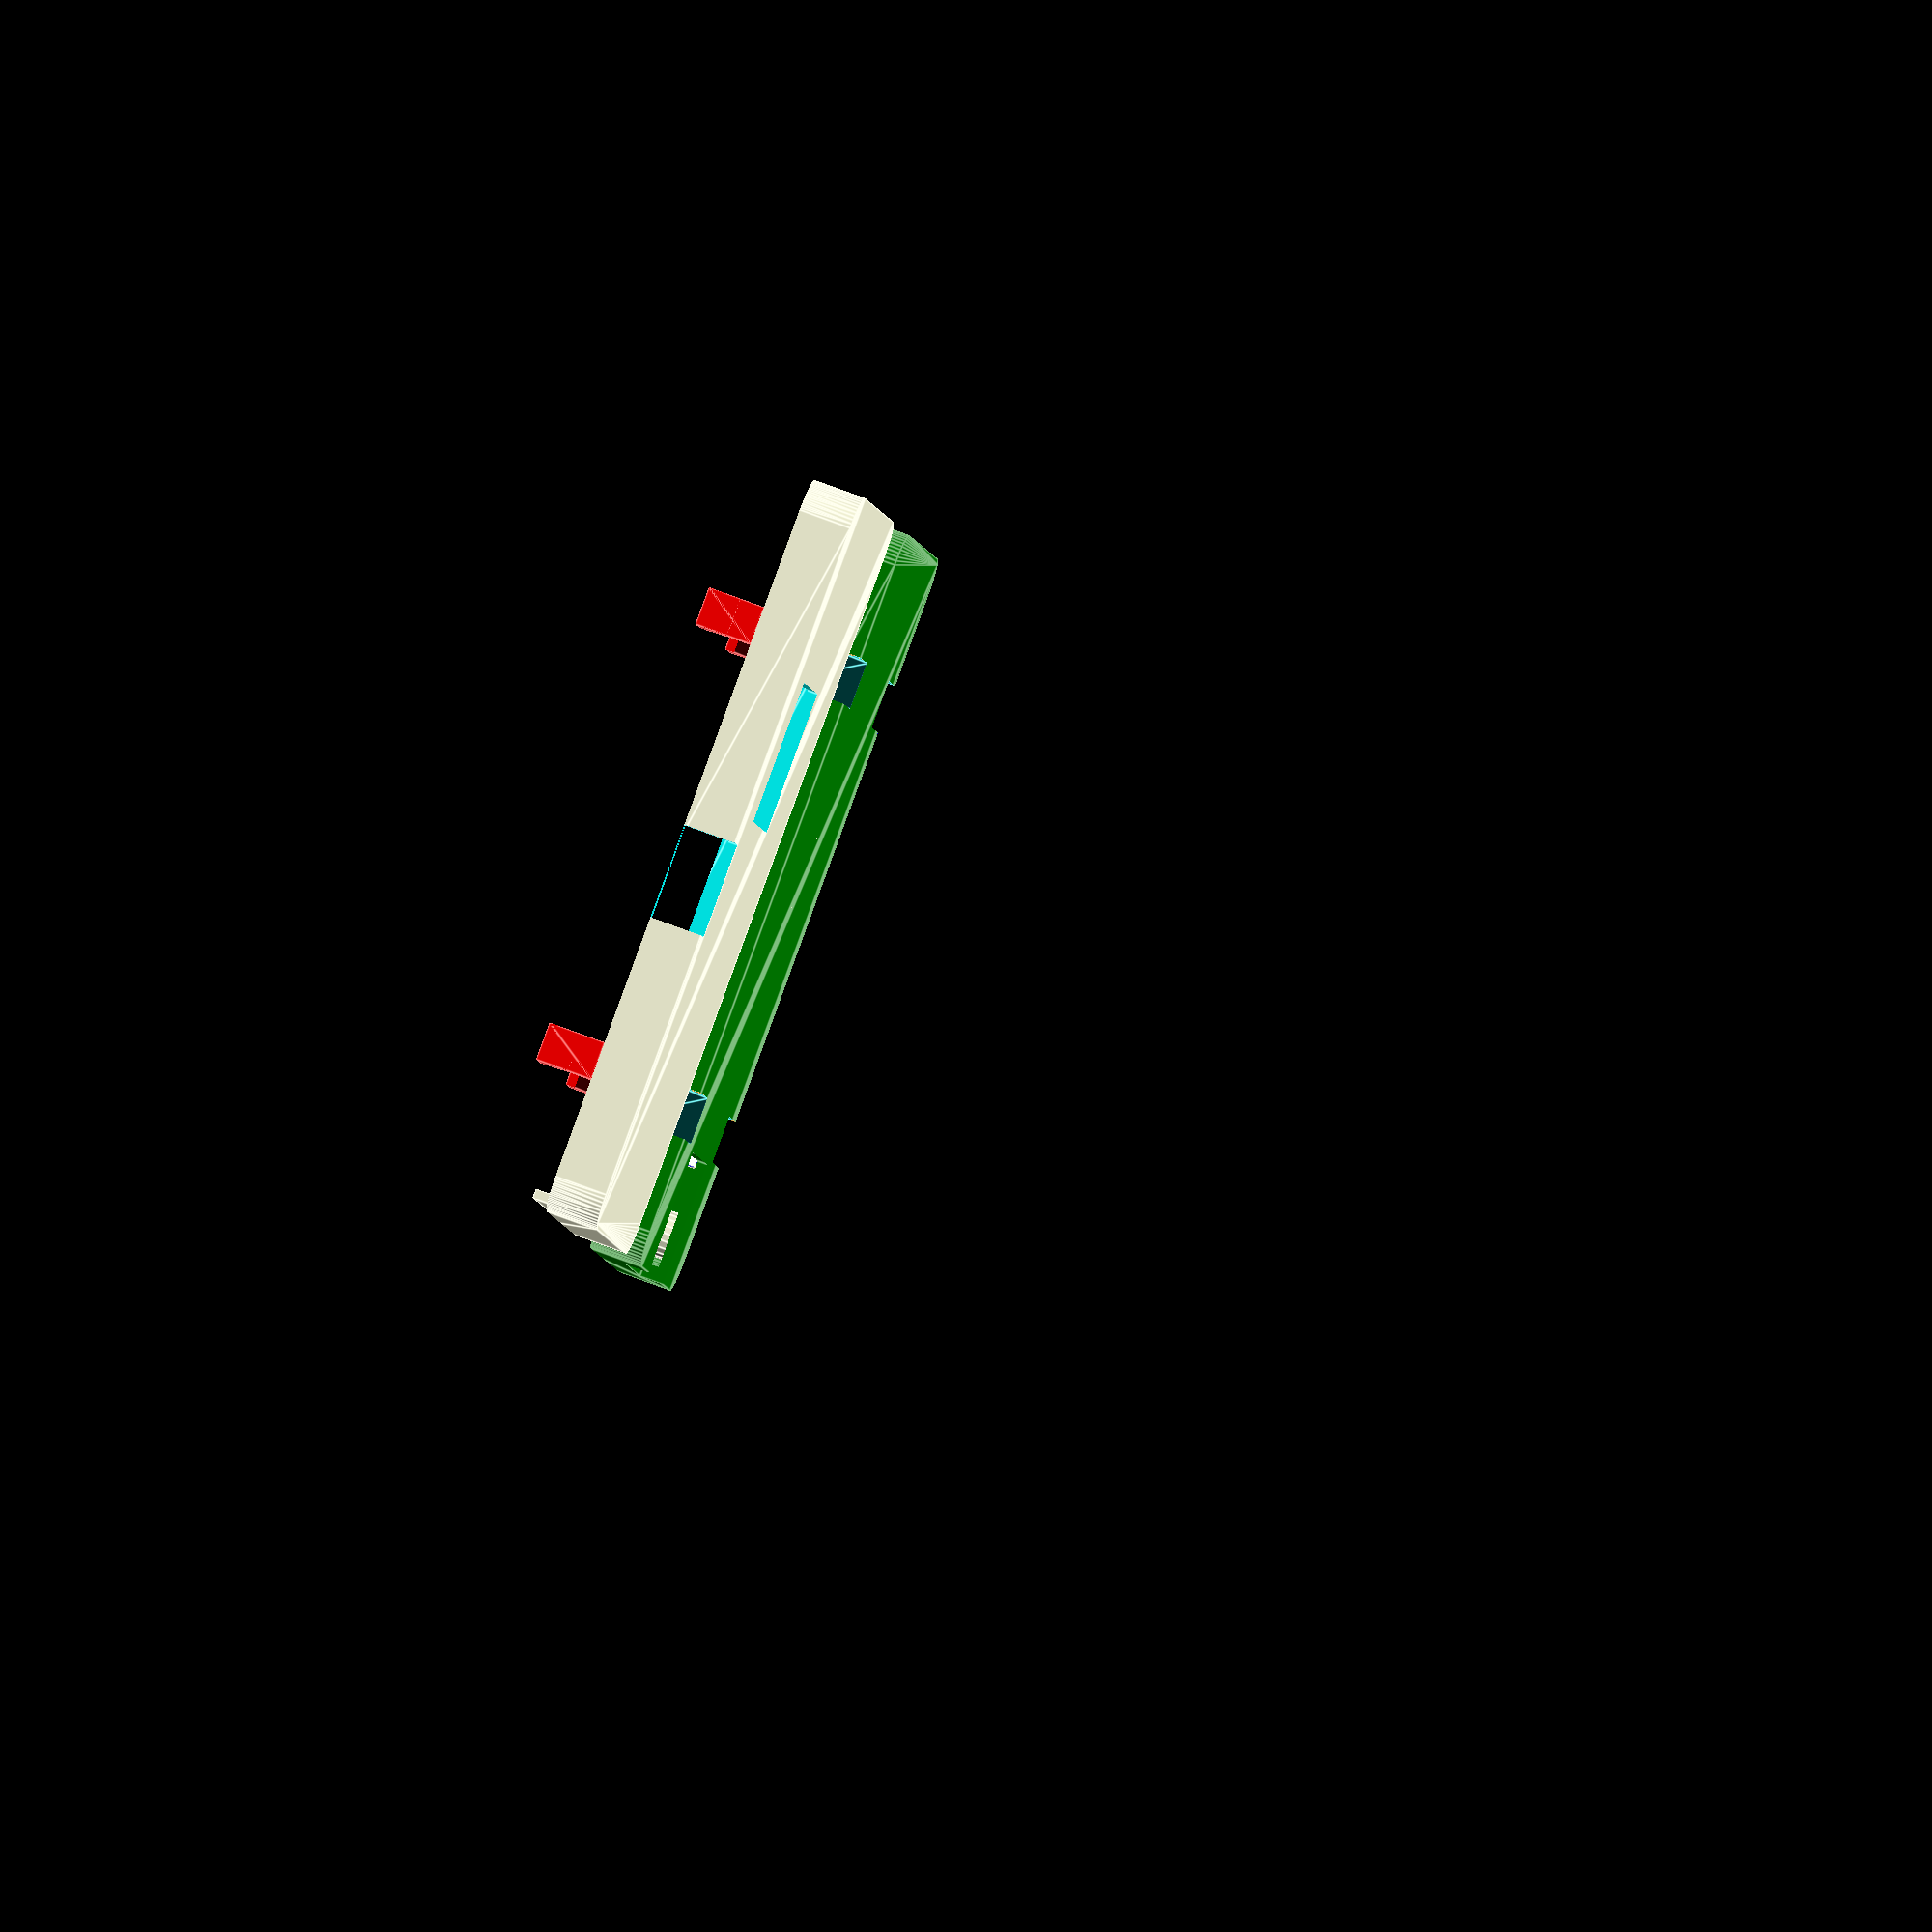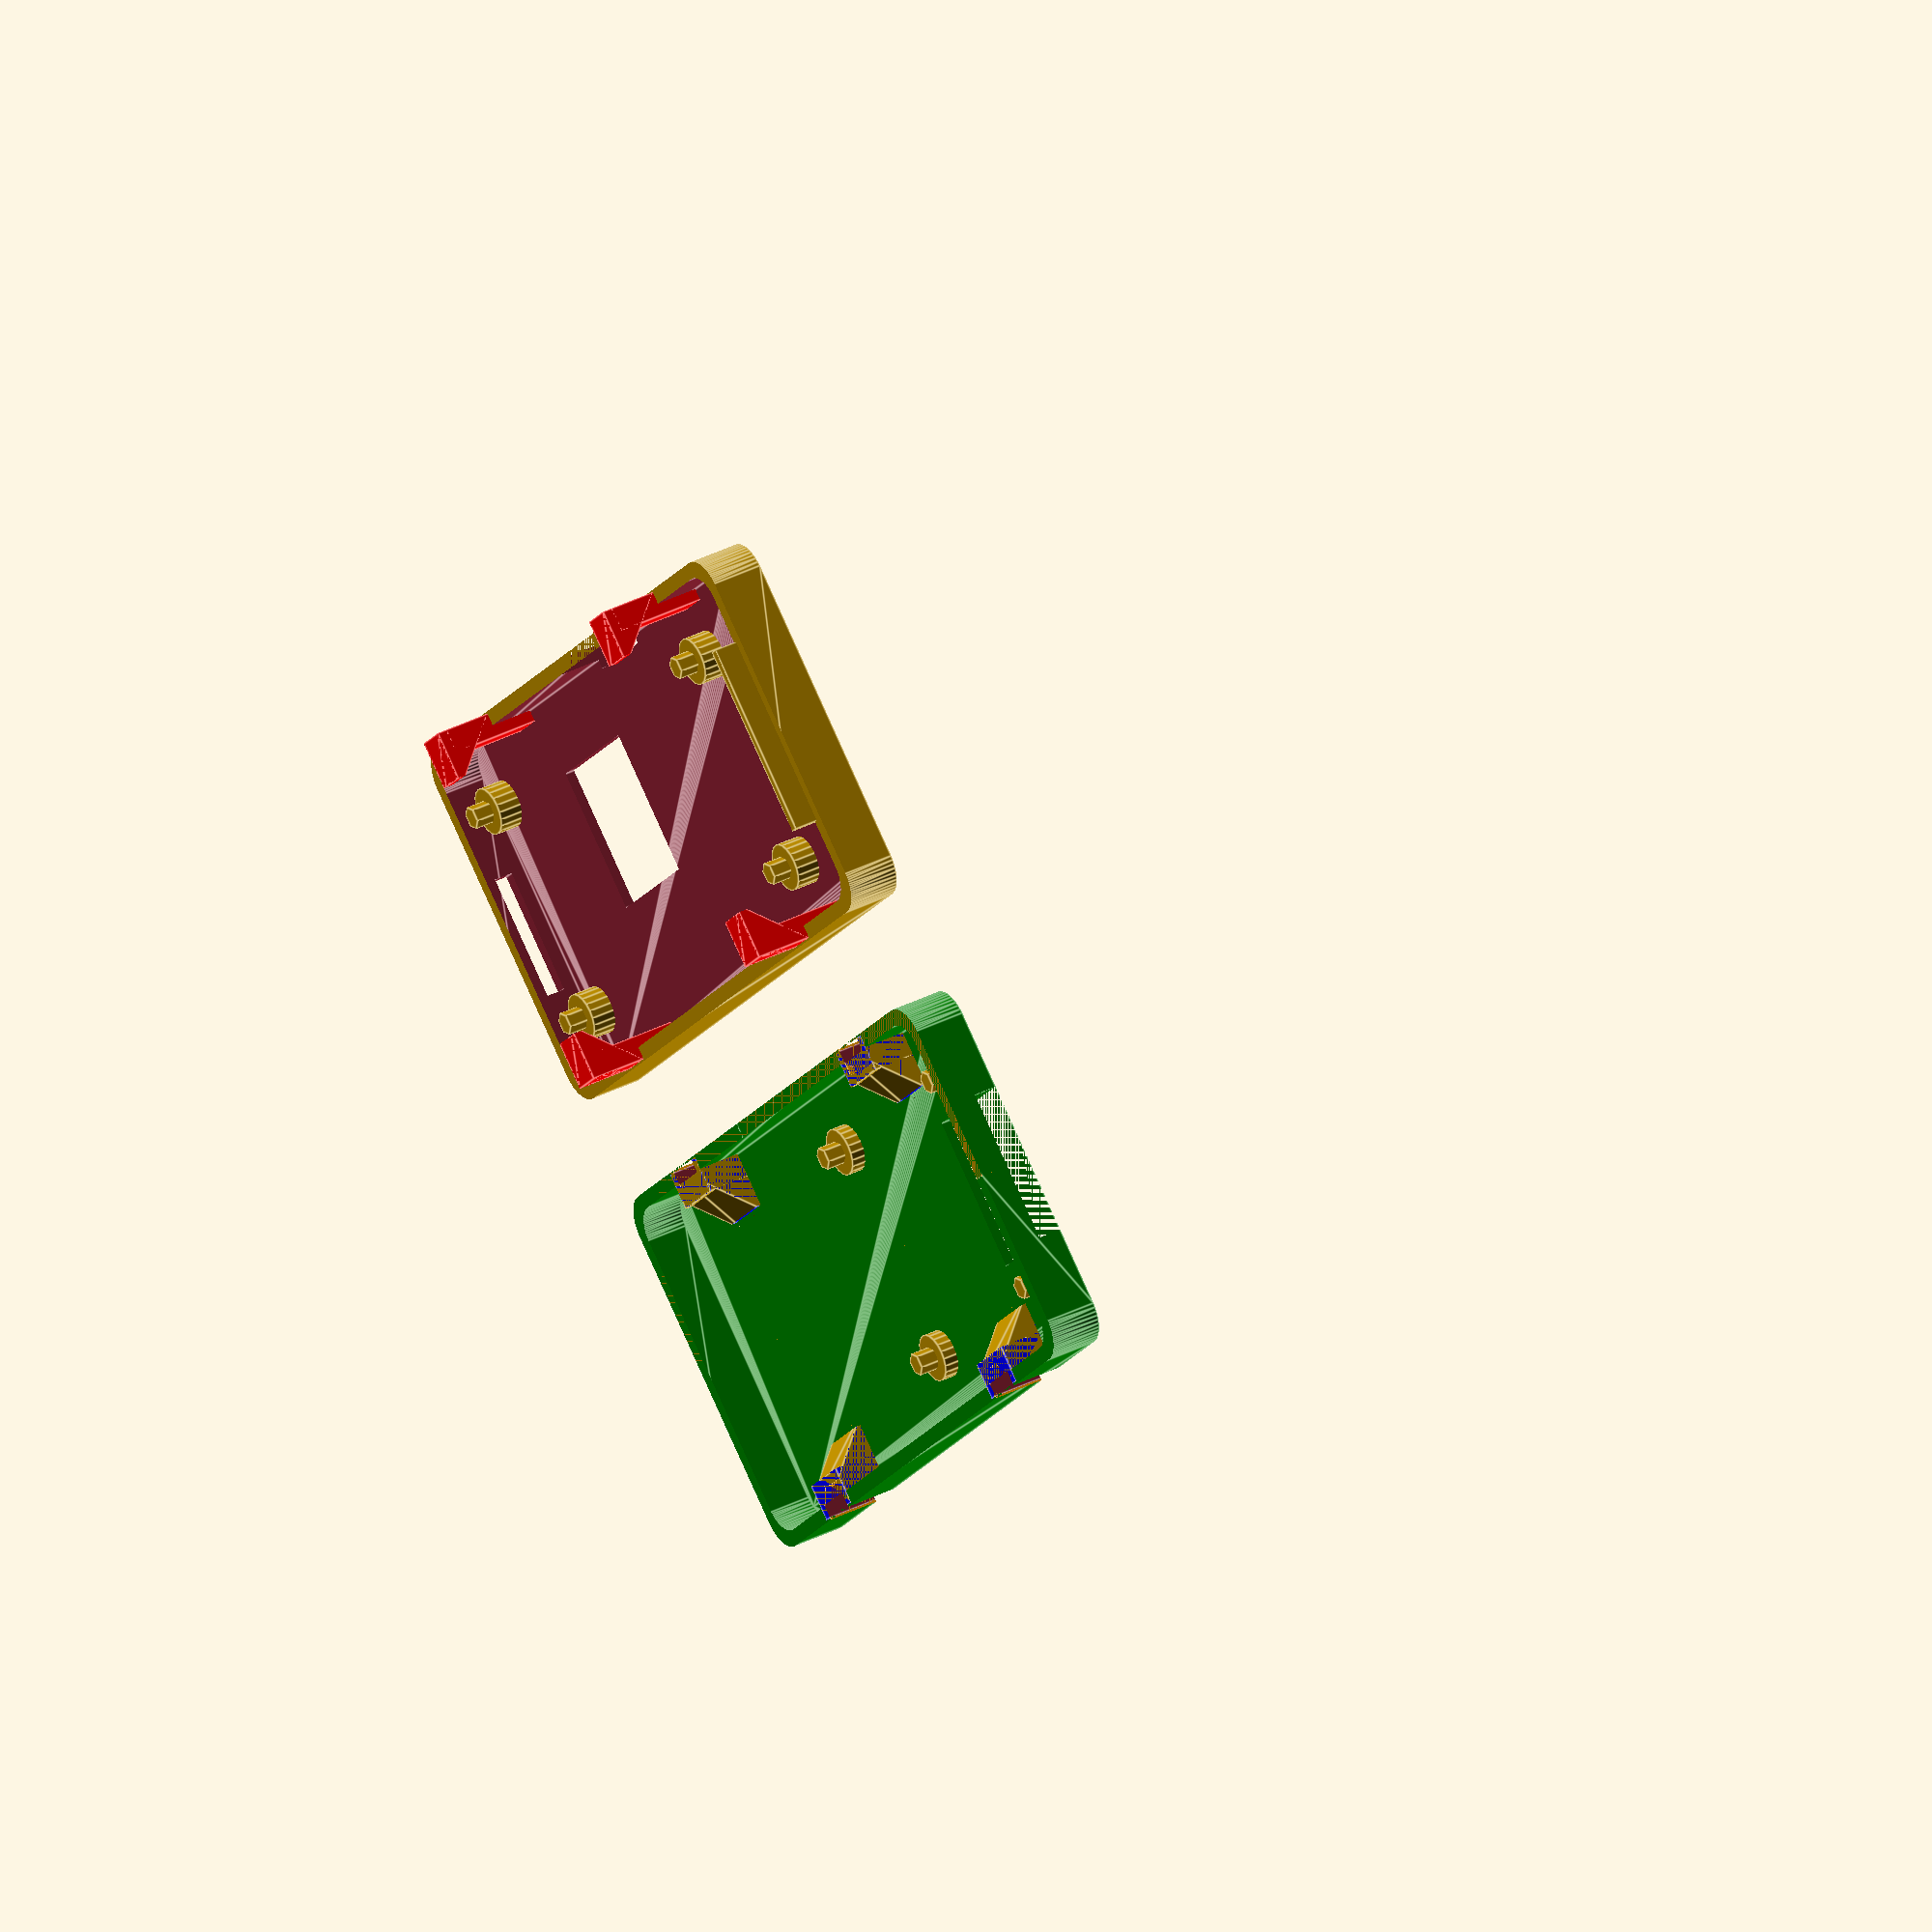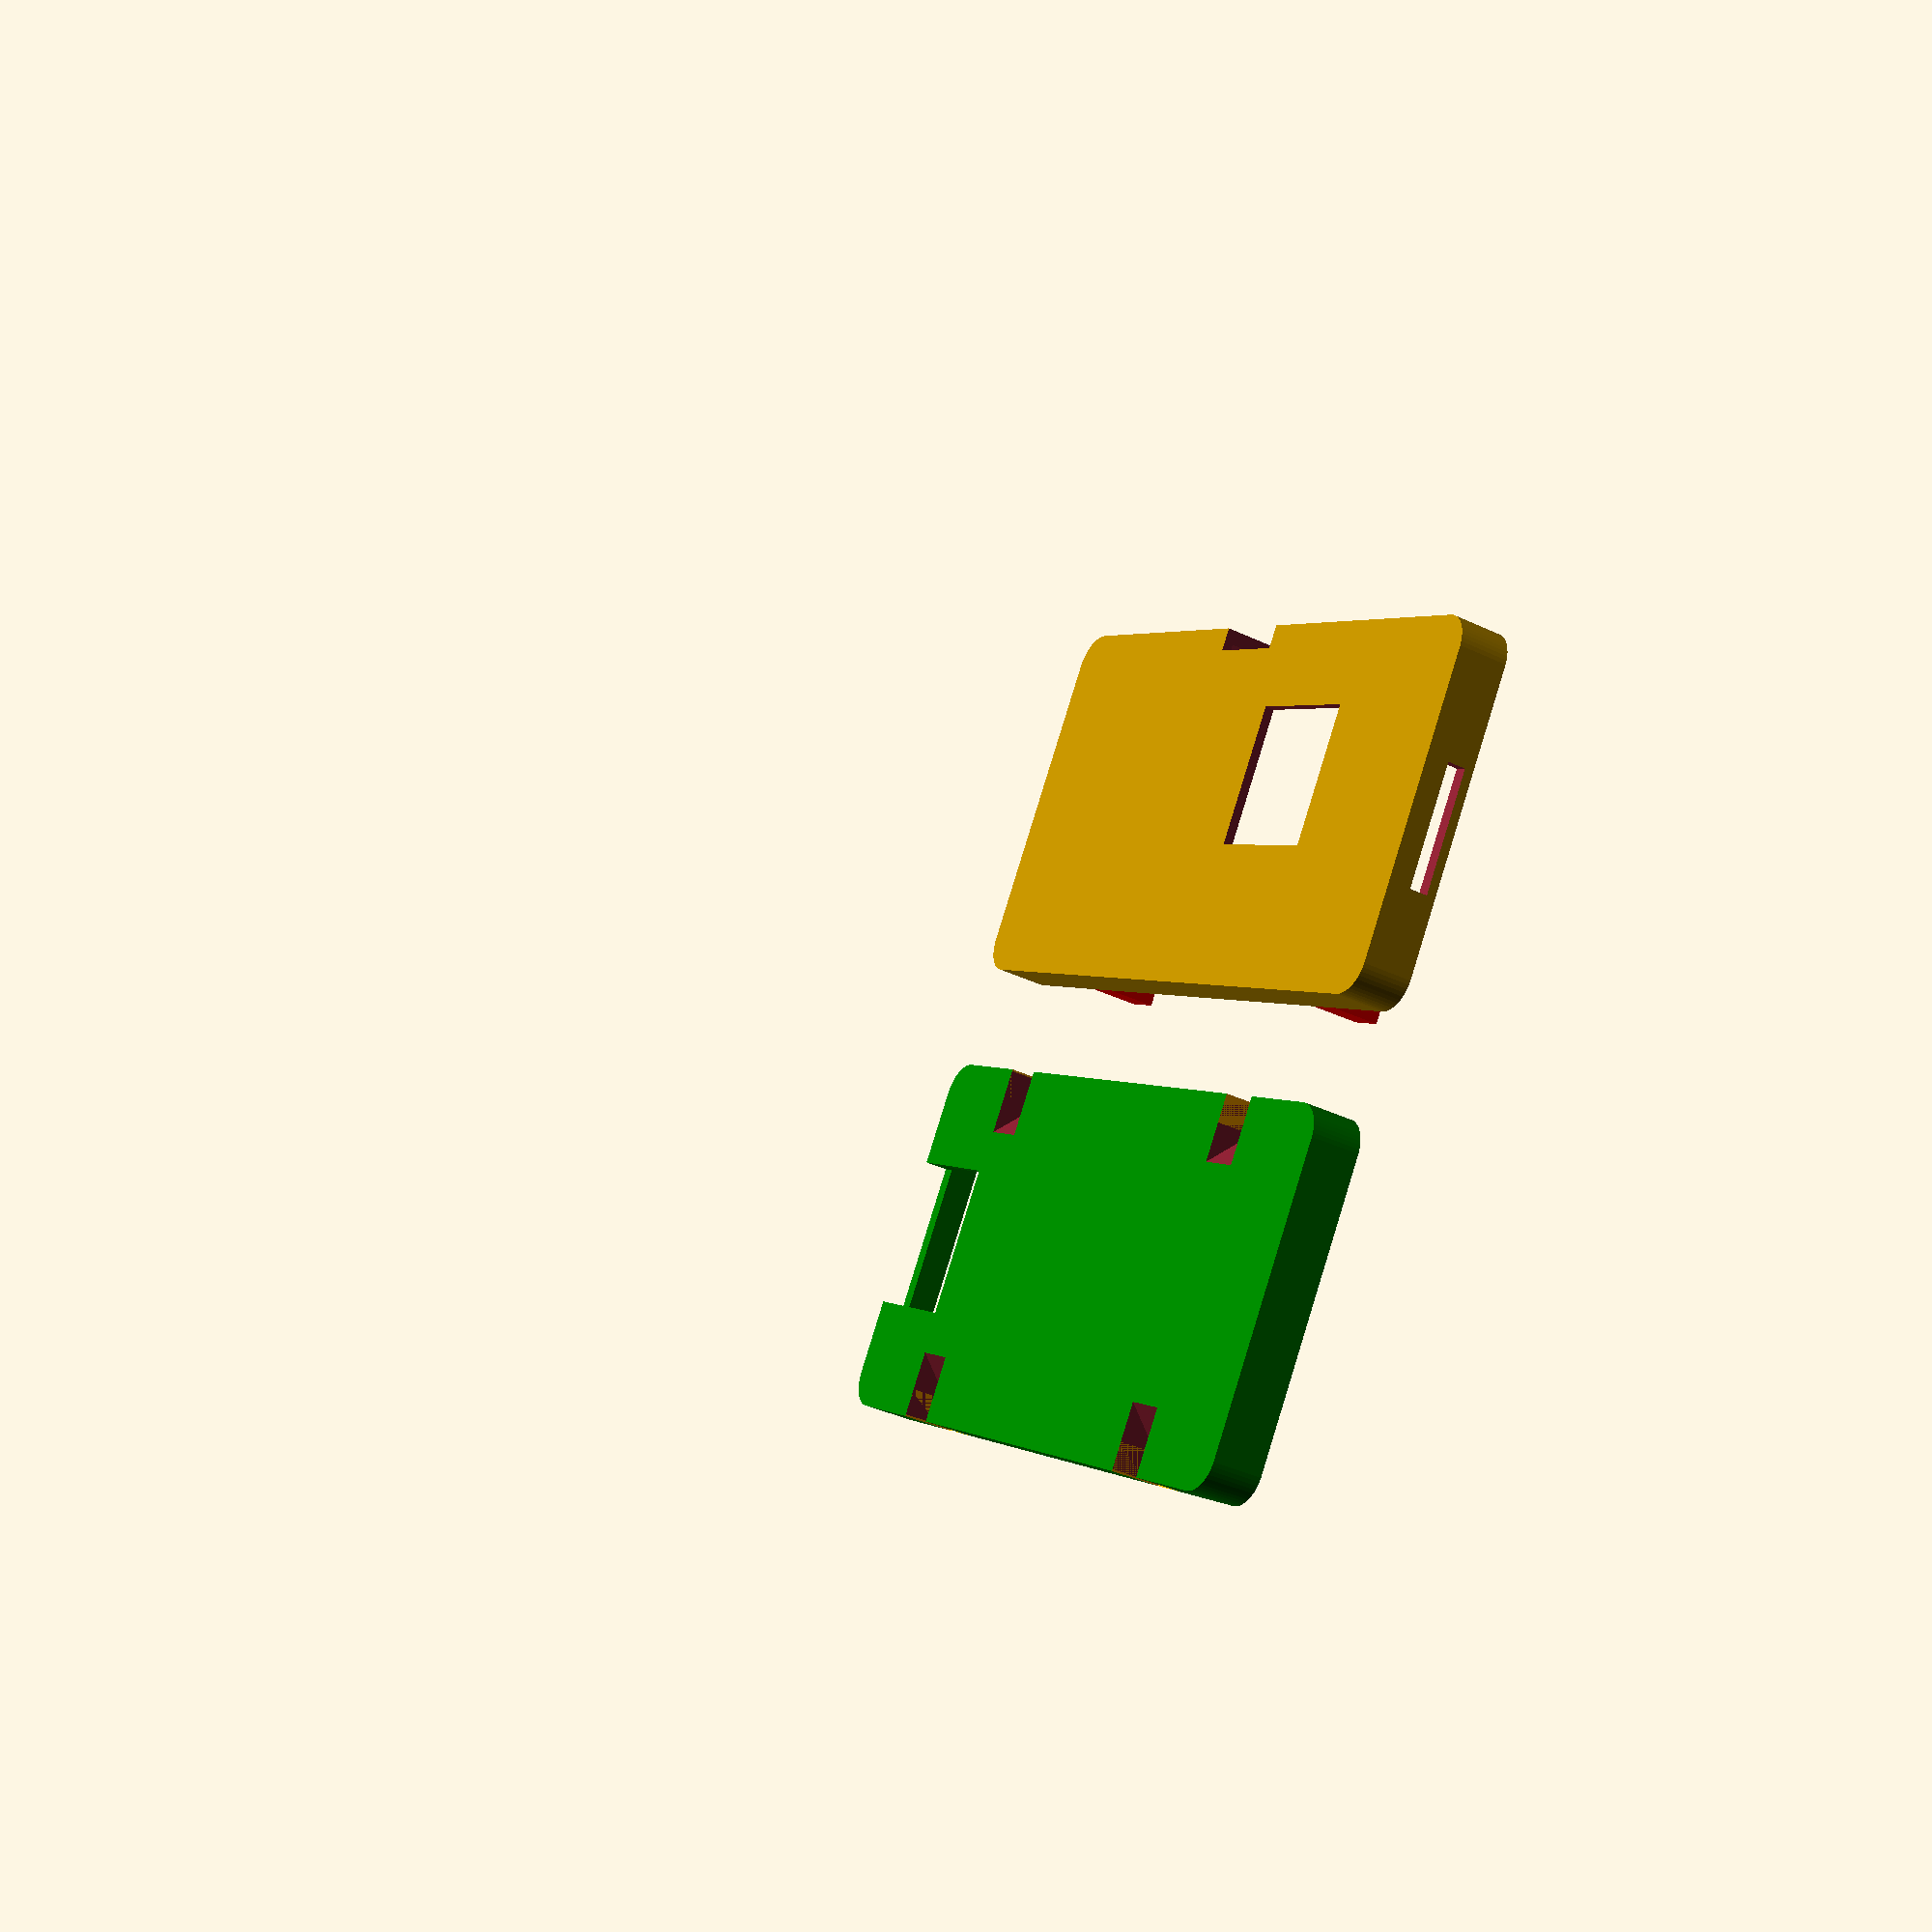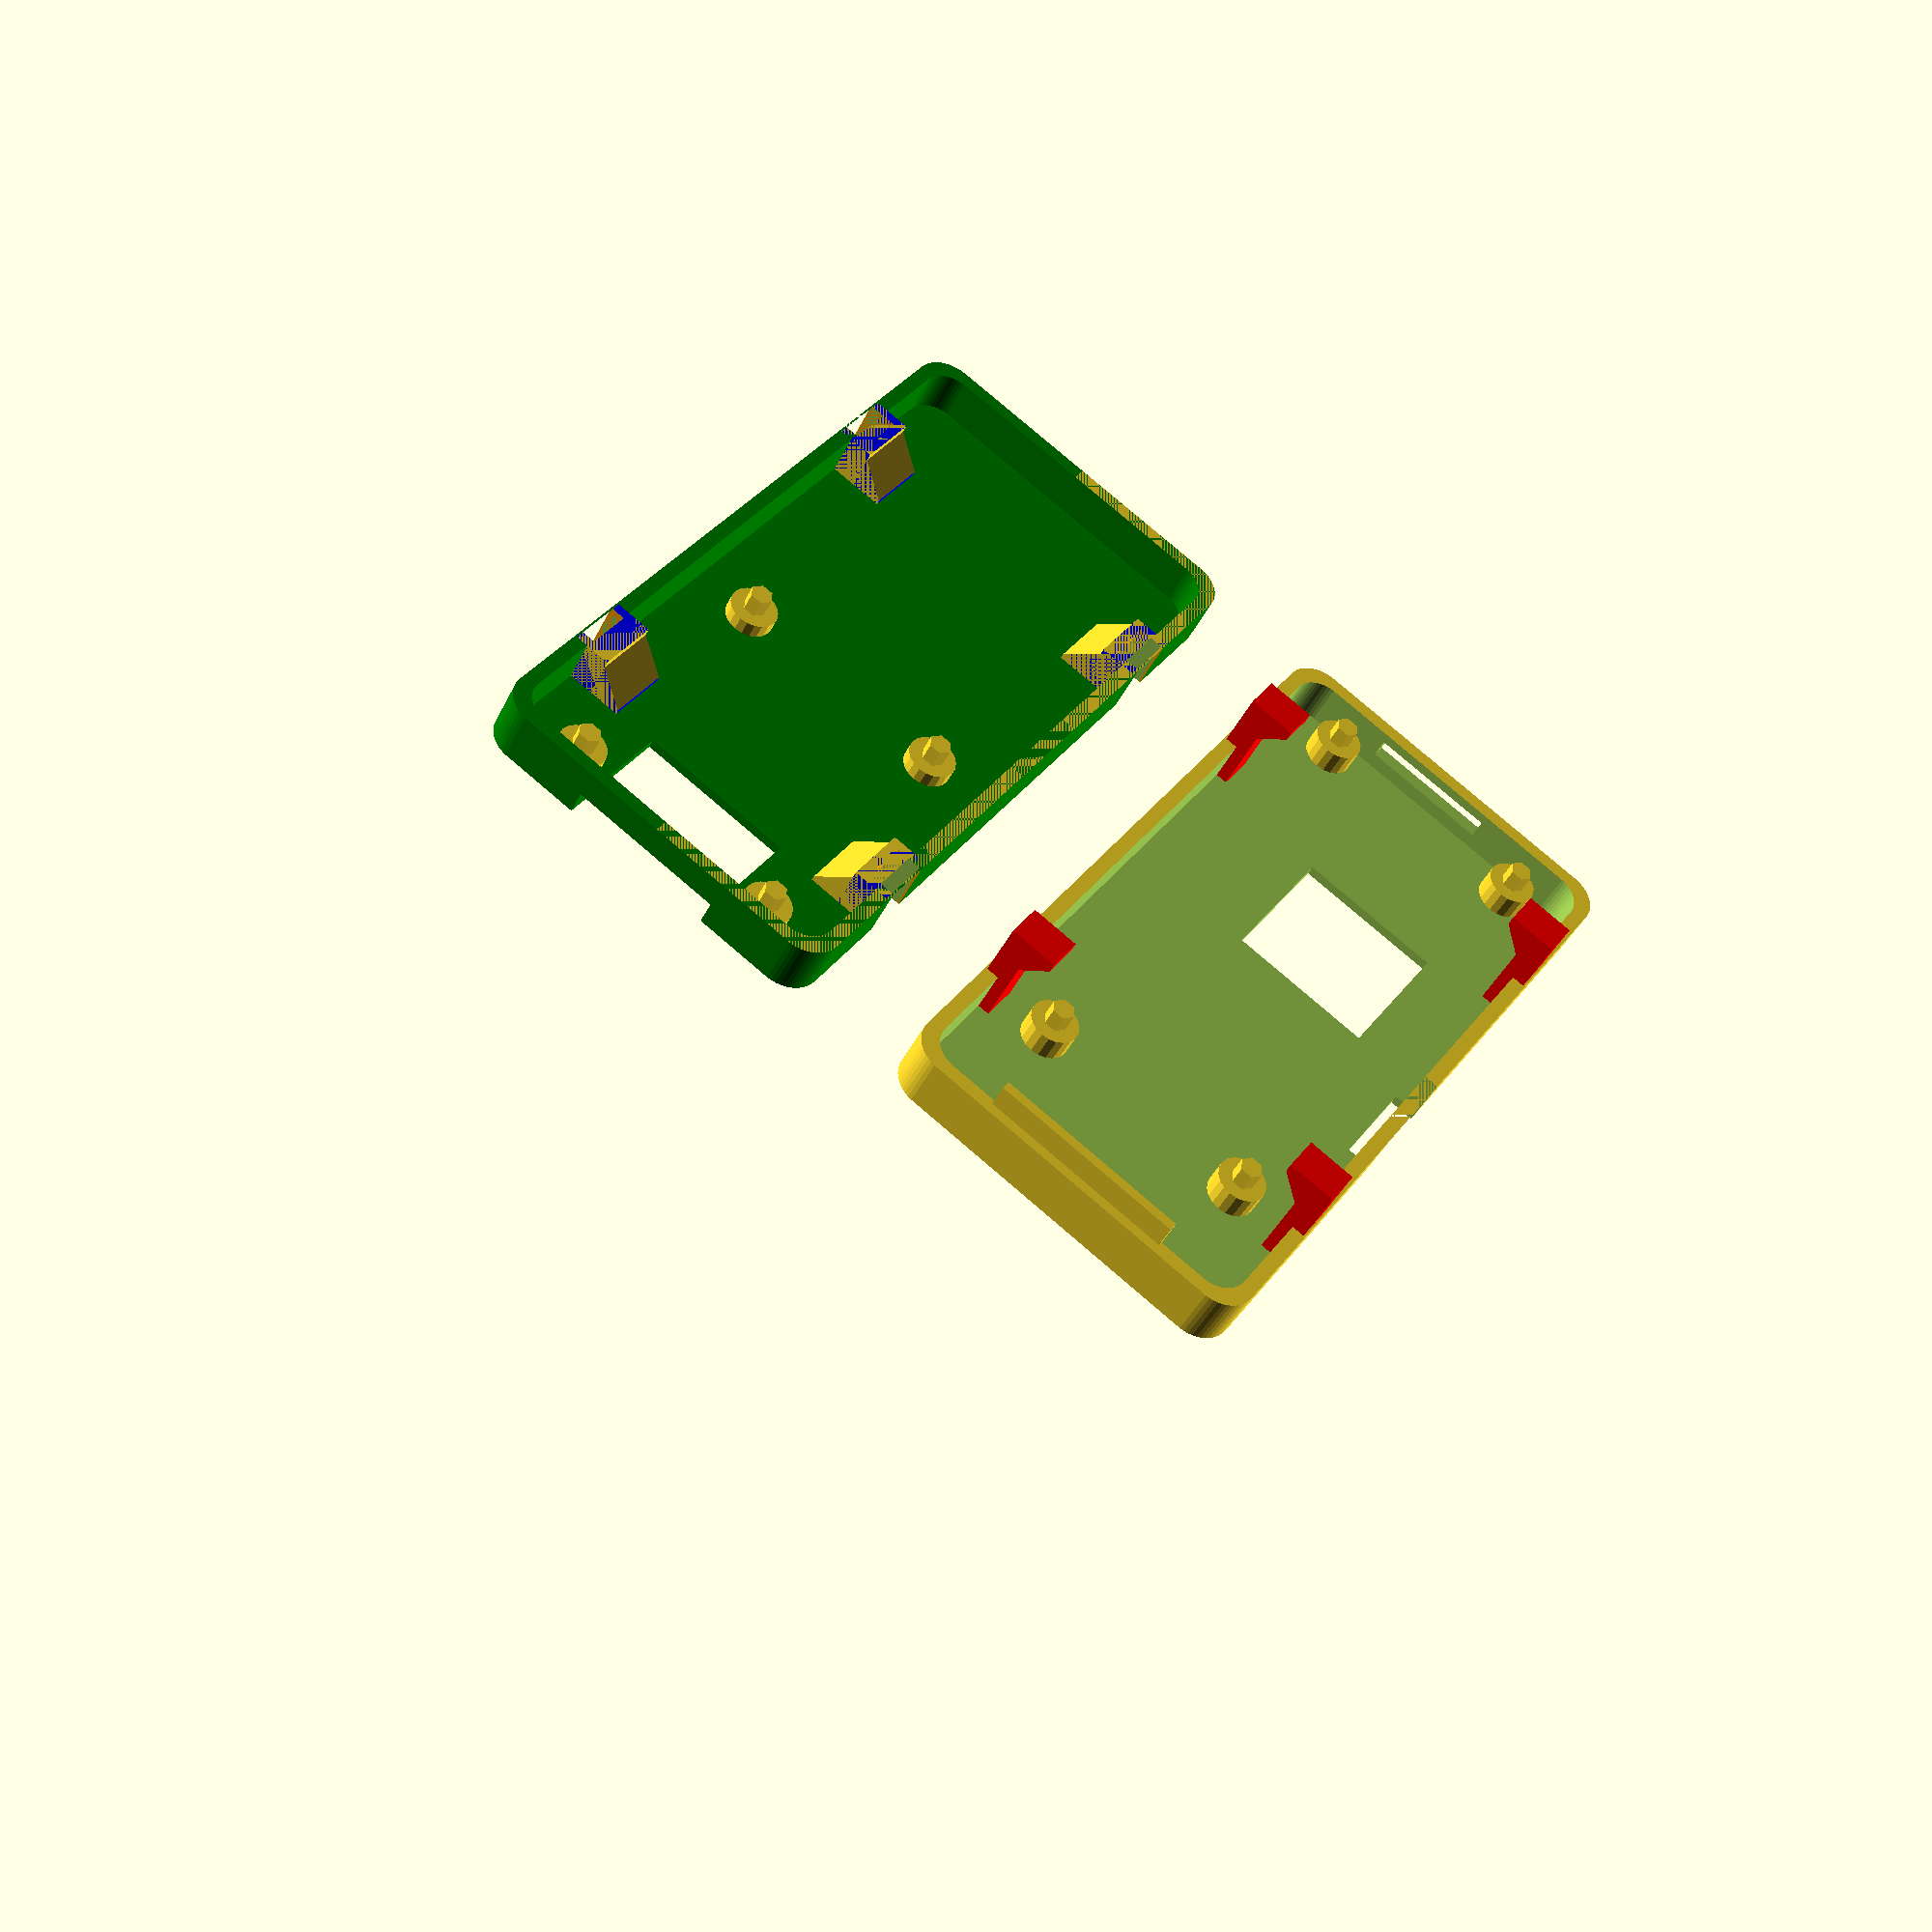
<openscad>
pcb_width = 30;
pcb_length = 65 + 5;
box_height = 10;
radius = 3;
thickness = 1; // 0.4 * 3 / 2;
$fn = 50;

module main_body() {
  hull() {
    for (x = [ -pcb_width / 2 - thickness, pcb_width / 2 + thickness ],
        y = [ -pcb_length / 2 - thickness, pcb_length / 2 + thickness ])
      translate([ x, y, 0 ])
          cylinder(box_height + thickness, radius + thickness / 2,
                   radius + thickness / 2, center = true);
  }
}

module internal_cutouts() {
  // hull out the main body
  hull() {
    for (x = [ -pcb_width / 2, pcb_width / 2 ],
        y = [ -pcb_length / 2, pcb_length / 2 ])
      translate([ x, y, 0 ])
          cylinder(box_height - thickness, radius, radius, center = true);
  }
}

module external_cutouts() {
  // sd card cutout
  translate([ -(10.14 - 11.5), 0, 0 ]) translate([ 0, -pcb_length / 2, -2 ])
      cube([ 13, 13, 2 ], center = true);
  // heatsink cutout - remove if not using one
  translate([ -(10 - 7), -25 / 2, 0 ]) translate([ 0, 0, -box_height * 0.6 ])
      cube([ 15, 15, 8 ], center = true);
  // OTG cutout - allows for a mini USB plug
  translate([ -pcb_width / 2 - thickness, 4, 0 ])
      translate([ -4, -1, -box_height * 0.5 ])
          cube([ 6, 10, 10 ], center = true);
  // HDMI cutout
  translate([ 0, -pcb_length / 2 + 2, box_height - 5 ])
      cube([ 16, 13, 4 ], center = true);
}

module pi_standoffs() {
  for (x = [ 0, 23 ], y = [ 0, 58 ]) {
    translate([ x, y, 0 ]) cylinder(3, 2.5, 2.5, $fn = 20);
    translate([ x, y, 0 ]) cylinder(5, 1.2, 1.2, $fn = 6);
  }
}

module bridge_standoffs() {
  for (x = [ 0, 23 ], y = [ 0, 29.5 ]) {
    translate([ x, y, 0 ]) cylinder(2, 2.5, 2.5, $fn = 20);
    translate([ x, y, 0 ]) cylinder(4, 1.2, 1.2, $fn = 6);
  }
}

module assembly() {
  difference() {
    main_body();
    union() {
      internal_cutouts();
      external_cutouts();
    }
  }
}

module prism(length = 5, depth = 1) {
  rotate([ 0, 90, 0 ]) linear_extrude(length)
      polygon([ [ 0, 0 ], [ 0, depth ], [ depth, 0 ] ]);
}

module catch_tab(width = 7, height = 8, depth = 1.2, thickness = thickness) {
  color("red")
    union() {
        translate([ thickness * 1.5, 0, 0 ])
            cube([ width - (thickness * 3), thickness * 2.5, height ]);
        translate([ thickness * 1.5, 0, height + thickness ])
            intersection() {
                translate([-width/4,0,-width/2]) {
                    color("blue") cube([width, thickness * 5, width/2]);
                }
                prism(width - (thickness * 3), thickness * 6);
            }
    }
}

module catch_carveout(width, height, depth, thickness) {
    color("orange") 
  translate([ thickness, -thickness, 0 ]) cube(
      [ width - (thickness * 2), depth + thickness * 2, height + thickness ]);
  translate([ thickness, 0, height + 0.6 ])
      prism(width - (thickness * 2), thickness * 7);
}

module catch_inset(width = 7, height = 8, depth = 1.2, thickness = thickness) {
  //color("green") 
  {
    difference() {
      union() {
        cube([ width, depth + thickness * 2, height ]);
        translate([ 0, 0, height ]) {
            intersection() {
            translate([0,0,-height])
                color("blue") cube([ width, width, height + thickness ]);
            prism(width, thickness * 8);
            }
        }
      }
      catch_carveout(width, height, depth, thickness);
    }
  }
}

module place_catches(size) {
  for (x = [ -pcb_width / 2 - radius, pcb_width / 2 + radius ], y = [ -27, 20 ])
    translate([ x, y, 0 ]) if (x < 0) {
      translate([ -thickness - 0.3, size, -box_height / 2 ])
          rotate([ 0, 0, -90 ]) children(0);
    }
  else {
    translate([ thickness + 0.3, 0, -box_height / 2 ]) rotate([ 0, 0, 90 ])
        children(0);
  }
}

module place_carveouts(size) {
  for (x = [ -pcb_width / 2 - radius, pcb_width / 2 + radius ], y = [ -27, 20 ])
    translate([ x, y, 0 ]) if (x < 0) {
      translate([ -thickness - 0.3, size, 0 ]) rotate([ 0, 0, -90 ])
          children(0);
    }
  else {
    translate([ thickness + 0.3, 0, 0 ]) rotate([ 0, 0, 90 ]) children(0);
  }
}

module top_half() {
  union() {
    difference() {
      color("green") rotate([ 180, 0, 0 ]) intersection() {
        assembly();
        translate([ 0, 0, 30 ]) cube([ 100, 100, 60 ], center = true);
      }
      rotate([ 180, 0, 0 ]) place_carveouts(7) {
        catch_carveout(7, box_height / 2, 1.8, thickness);
      }
    }
    rotate([ 180, 0, 0 ]) place_carveouts(7) {
      catch_inset(7, box_height / 2, 1.8, thickness);
    }
    translate([ -11.5, 5, -box_height / 2 ]) bridge_standoffs();
  }
}

module bottom_half() {
  union() {
    intersection() {
      assembly();
      translate([ 0, 0, -30 ]) cube([ 100, 100, 60 ], center = true);
    }
    place_catches(7) { catch_tab(7, box_height, 1.8, thickness); }
    translate([ -11.5, -35, -box_height / 2 ]) pi_standoffs();
    translate([ -10, 37.45, -2.5 ]) cube([ 20, thickness, box_height / 2 ]);
  }
}

module split() {
  translate([ 50, 0, 0 ]) { top_half(); }
  bottom_half();
}

*external_cutouts();
*assembly();

// full case, split out
split();

// uncomment these to examine the snap fittings
*catch_inset();
*catch_tab();
</openscad>
<views>
elev=108.0 azim=284.6 roll=69.2 proj=o view=edges
elev=142.4 azim=221.0 roll=122.9 proj=o view=edges
elev=216.2 azim=236.3 roll=302.2 proj=p view=solid
elev=220.0 azim=34.1 roll=203.5 proj=p view=solid
</views>
